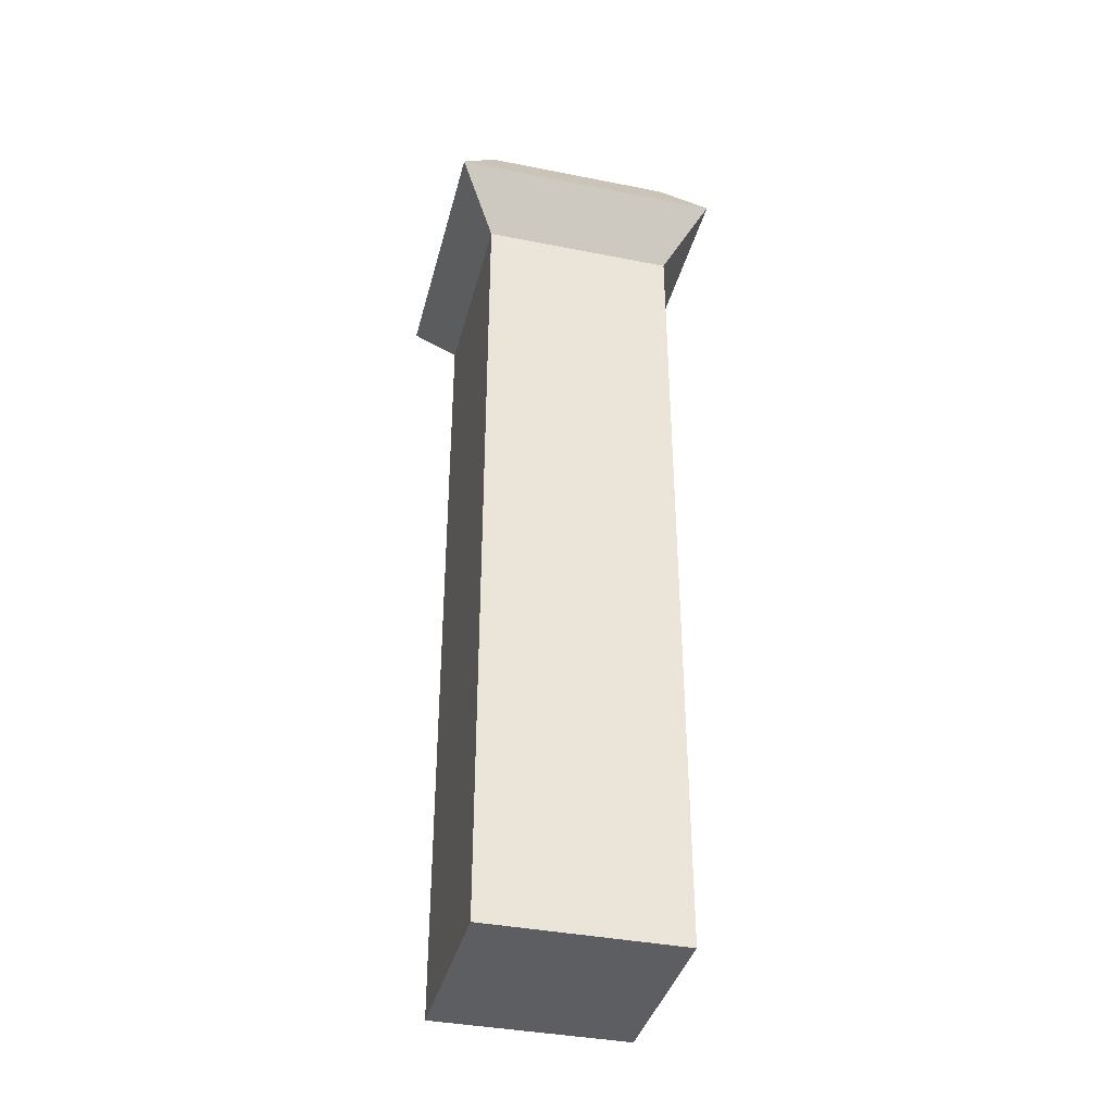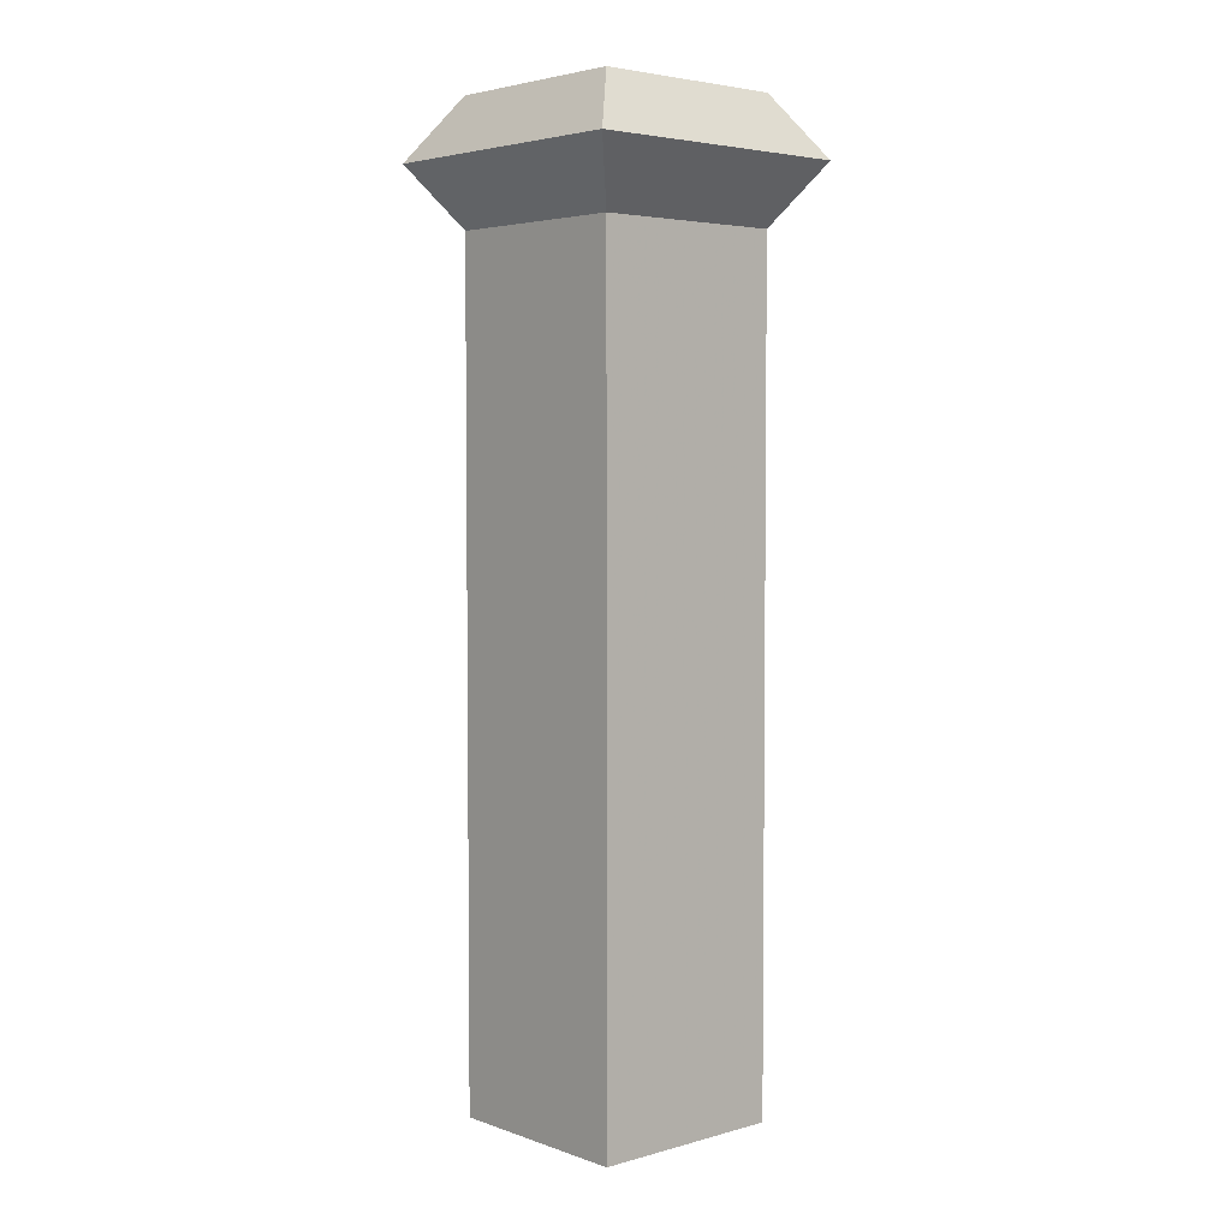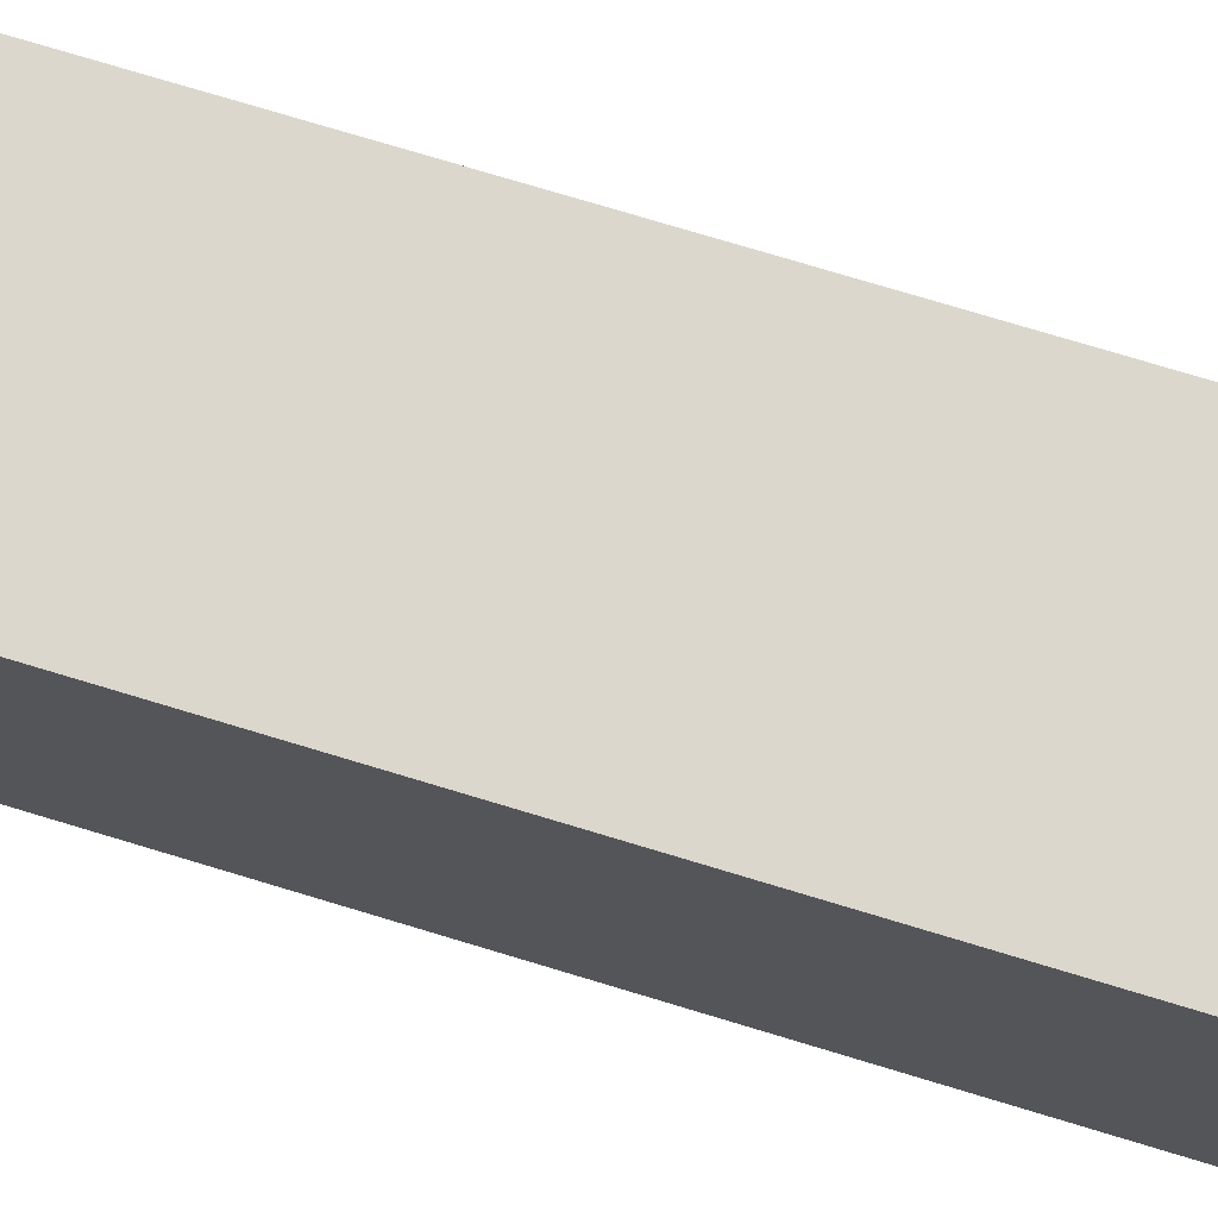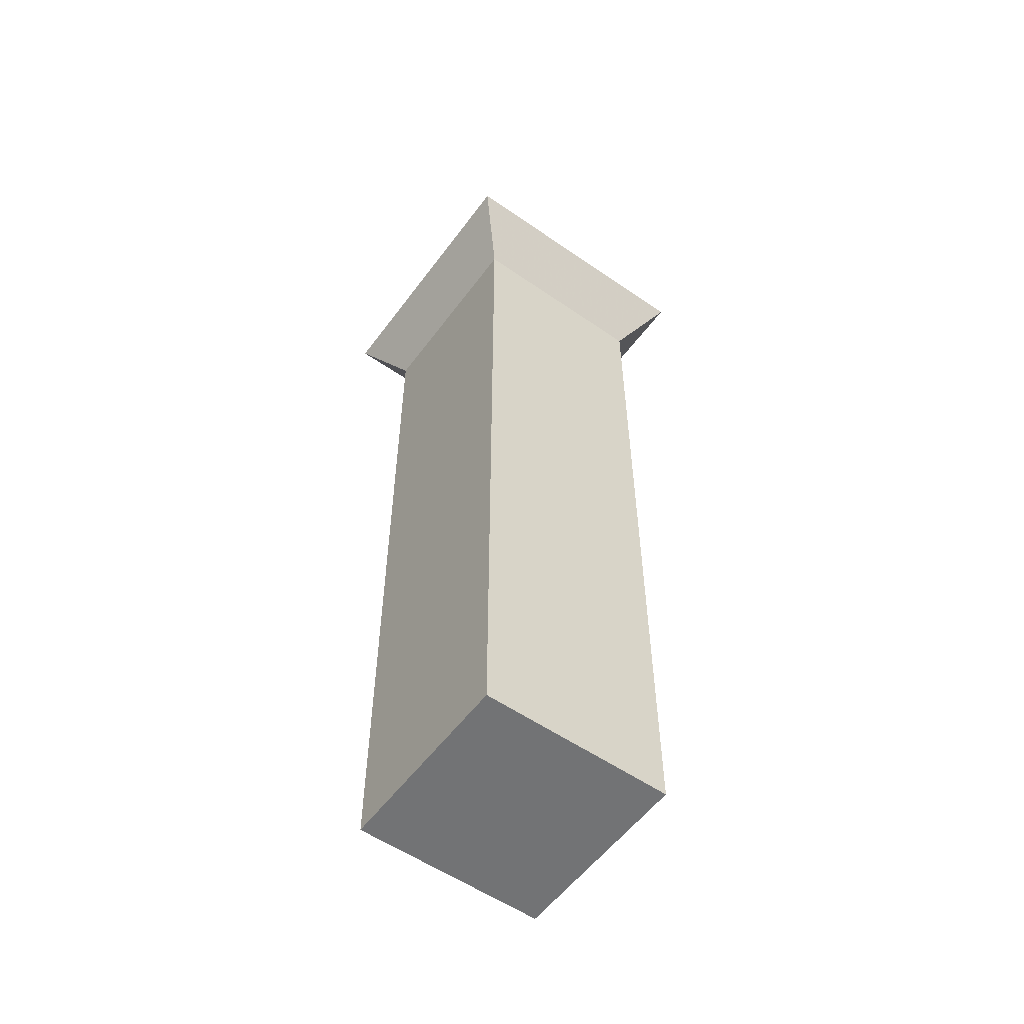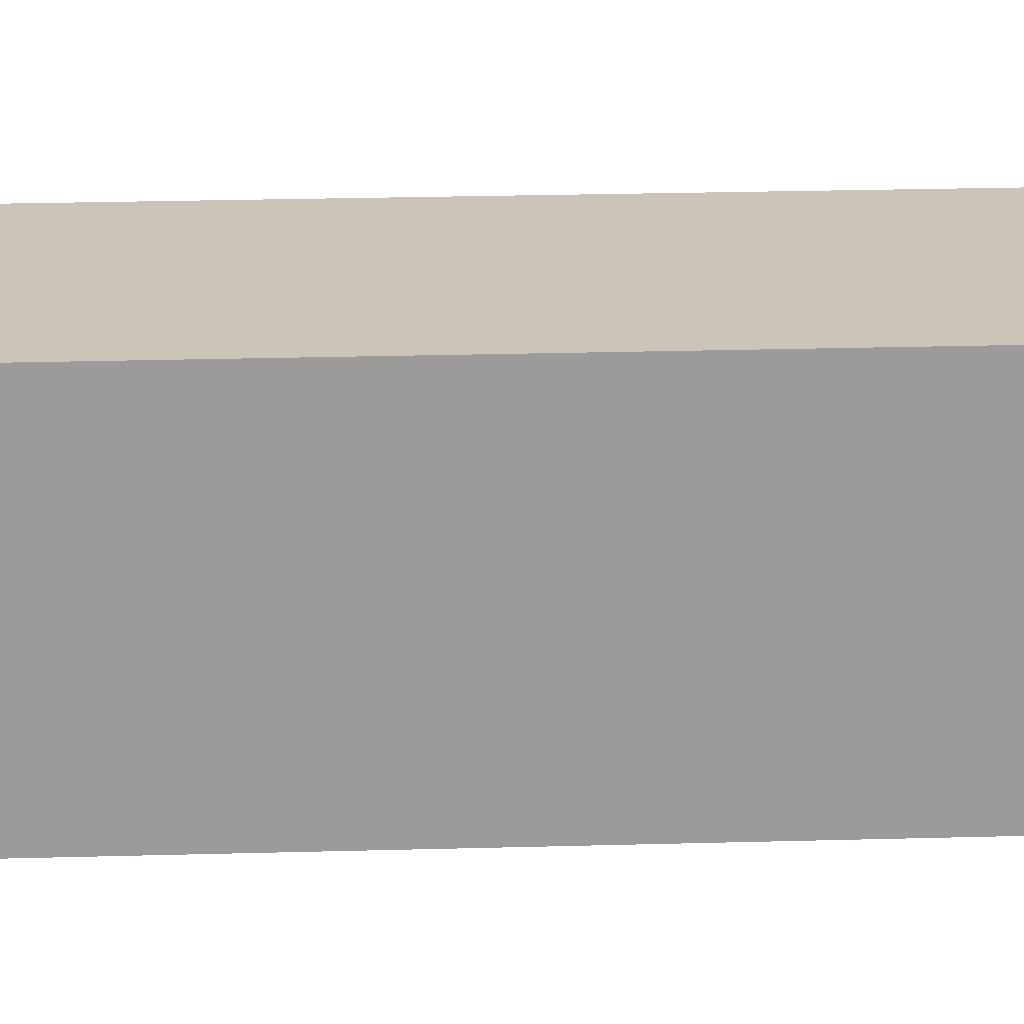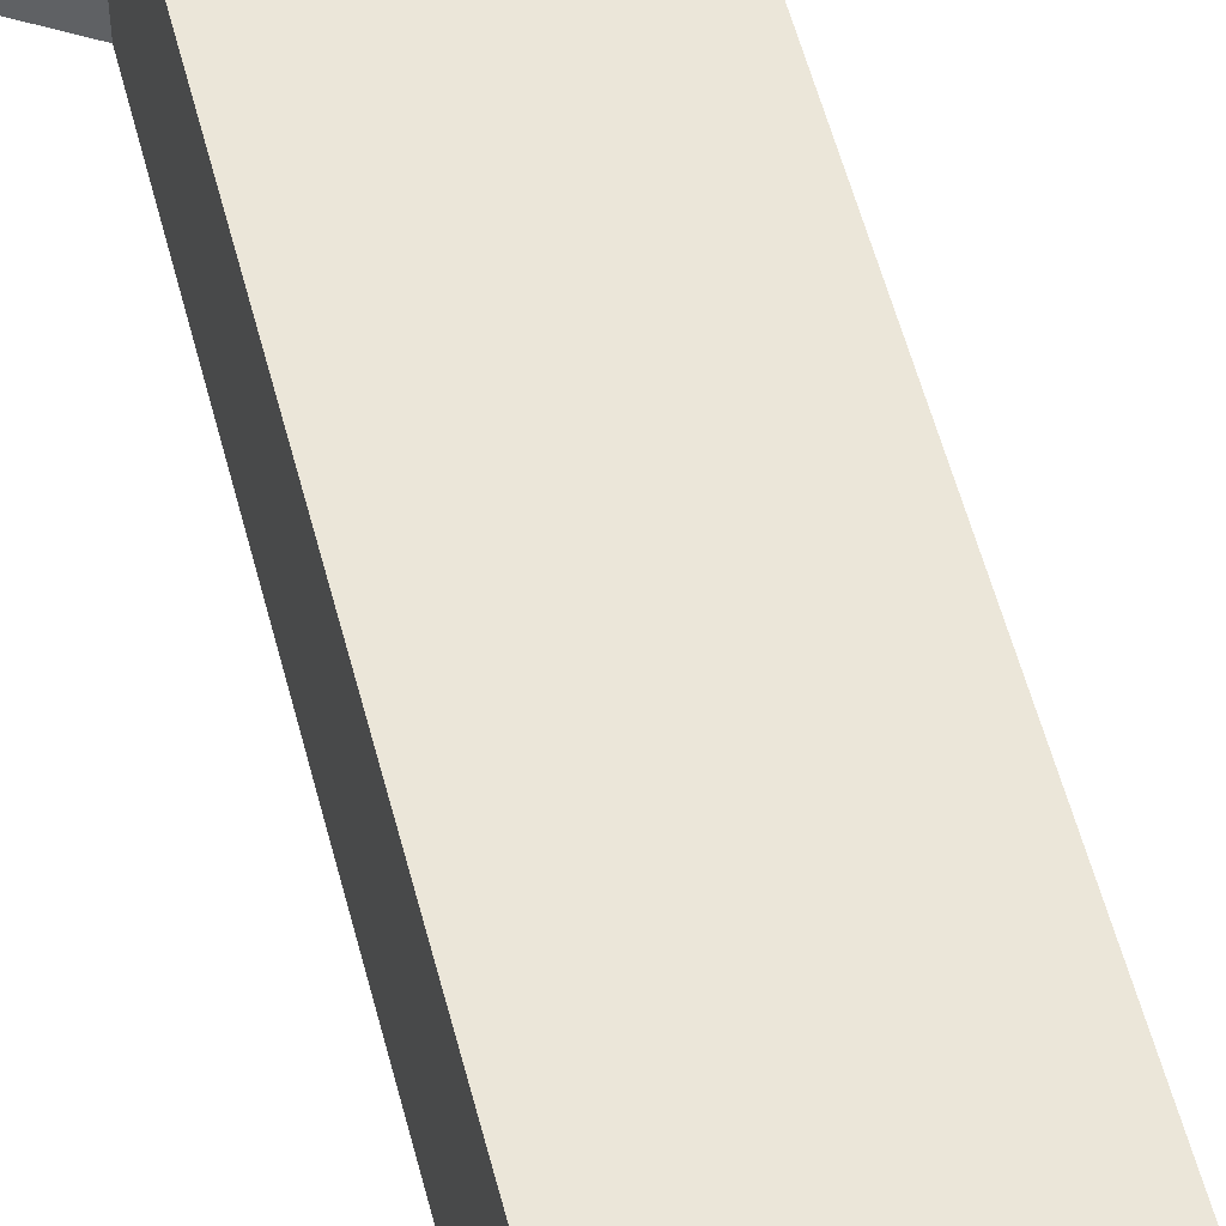
<metadata>
{"format":"obj","ext":"obj","renderer":"f3d","projection":"perspective","resolution":1024,"background":"white","views":[{"elev":-38.1,"azim":165.9,"up":"+Y"},{"elev":4.0,"azim":-131.8,"up":"+Y"},{"elev":73.1,"azim":107.0,"up":"+Z"},{"elev":-55.7,"azim":-126.0,"up":"+Y"},{"elev":20.5,"azim":-93.1,"up":"+Z"},{"elev":55.7,"azim":-14.4,"up":"+Z"}]}
</metadata>
<code>
g Gates_Side.002
v 0.304 -9.906e-08 0.304
v 0.304 2.582 0.304
v 0.304 2.582 -0.304
v 0.304 9.906e-08 -0.304
v 0.304 9.906e-08 -0.304
v 0.304 2.582 -0.304
v -0.304 2.582 -0.304
v -0.304 9.906e-08 -0.304
v -0.304 9.906e-08 -0.304
v -0.304 2.582 -0.304
v -0.304 2.582 0.304
v -0.304 -9.906e-08 0.304
v -0.304 -9.906e-08 0.304
v -0.304 2.582 0.304
v 0.304 2.582 0.304
v 0.304 -9.906e-08 0.304
v 0.304 9.906e-08 -0.304
v -0.304 9.906e-08 -0.304
v -0.304 -9.906e-08 0.304
v 0.304 -9.906e-08 0.304
v 0.4302 2.772 -0.4302
v 0.4302 2.772 0.4302
v 0.304 2.963 0.304
v 0.304 2.963 -0.304
v -0.304 2.963 -0.304
v 0.304 2.963 -0.304
v 0.304 2.963 0.304
v -0.304 2.963 0.304
v 0.4302 2.772 0.4302
v -0.4302 2.772 0.4302
v -0.304 2.963 0.304
v 0.304 2.963 0.304
v -0.4302 2.772 -0.4302
v 0.4302 2.772 -0.4302
v 0.304 2.963 -0.304
v -0.304 2.963 -0.304
v -0.4302 2.772 0.4302
v -0.4302 2.772 -0.4302
v -0.304 2.963 -0.304
v -0.304 2.963 0.304
v -0.304 2.582 0.304
v -0.304 2.582 -0.304
v -0.4302 2.772 -0.4302
v -0.4302 2.772 0.4302
v -0.304 2.582 -0.304
v 0.304 2.582 -0.304
v 0.4302 2.772 -0.4302
v -0.4302 2.772 -0.4302
v 0.304 2.582 0.304
v -0.304 2.582 0.304
v -0.4302 2.772 0.4302
v 0.4302 2.772 0.4302
v 0.304 2.582 -0.304
v 0.304 2.582 0.304
v 0.4302 2.772 0.4302
v 0.4302 2.772 -0.4302
g Gates_Side.002_0
f 3 2 1
f 4 3 1
f 7 6 5
f 8 7 5
f 11 10 9
f 12 11 9
f 15 14 13
f 16 15 13
f 19 18 17
f 20 19 17
f 23 22 21
f 24 23 21
f 27 26 25
f 28 27 25
f 31 30 29
f 32 31 29
f 35 34 33
f 36 35 33
f 39 38 37
f 40 39 37
f 43 42 41
f 44 43 41
f 47 46 45
f 48 47 45
f 51 50 49
f 52 51 49
f 55 54 53
f 56 55 53

</code>
